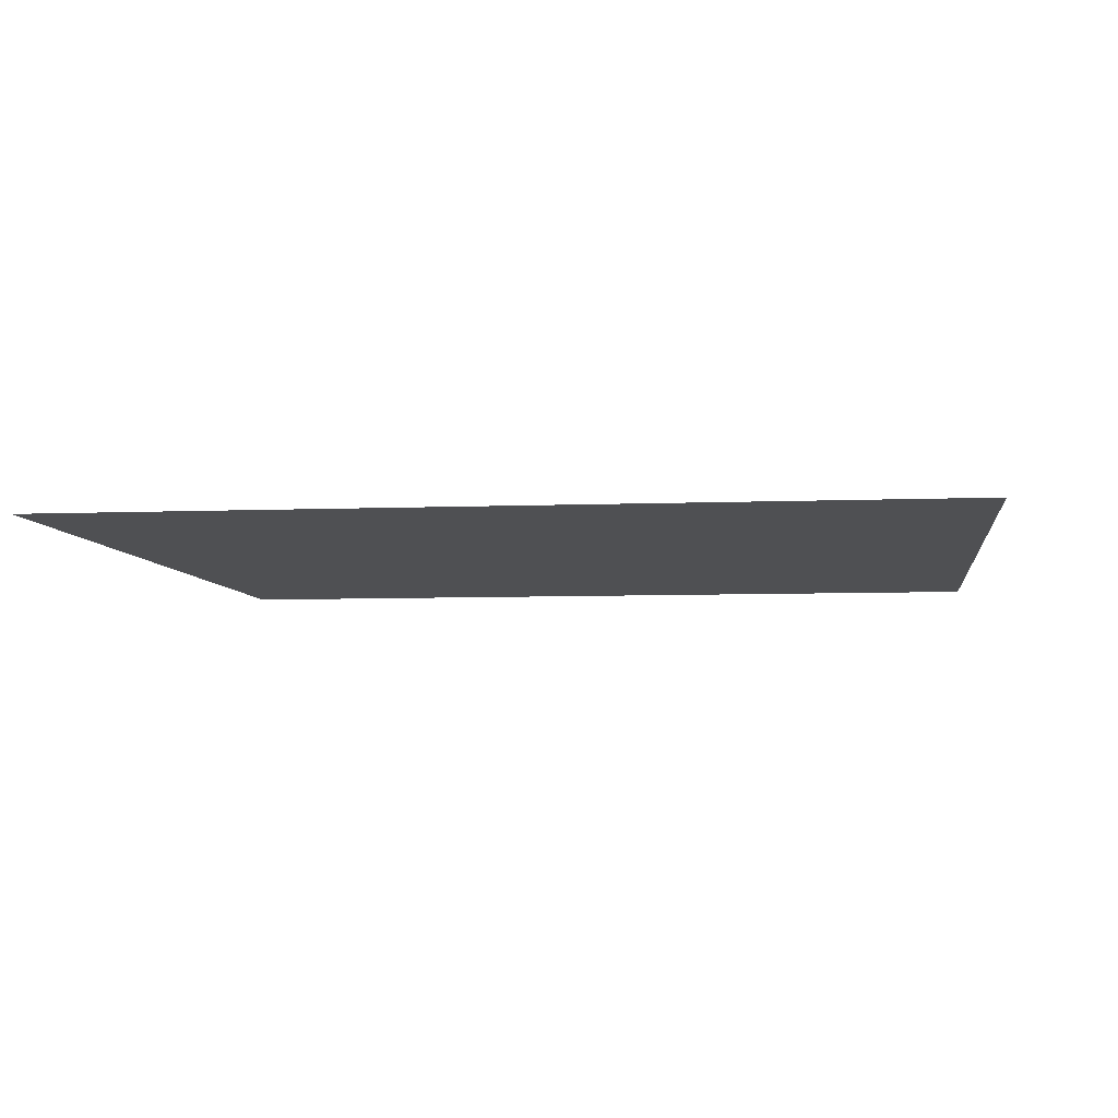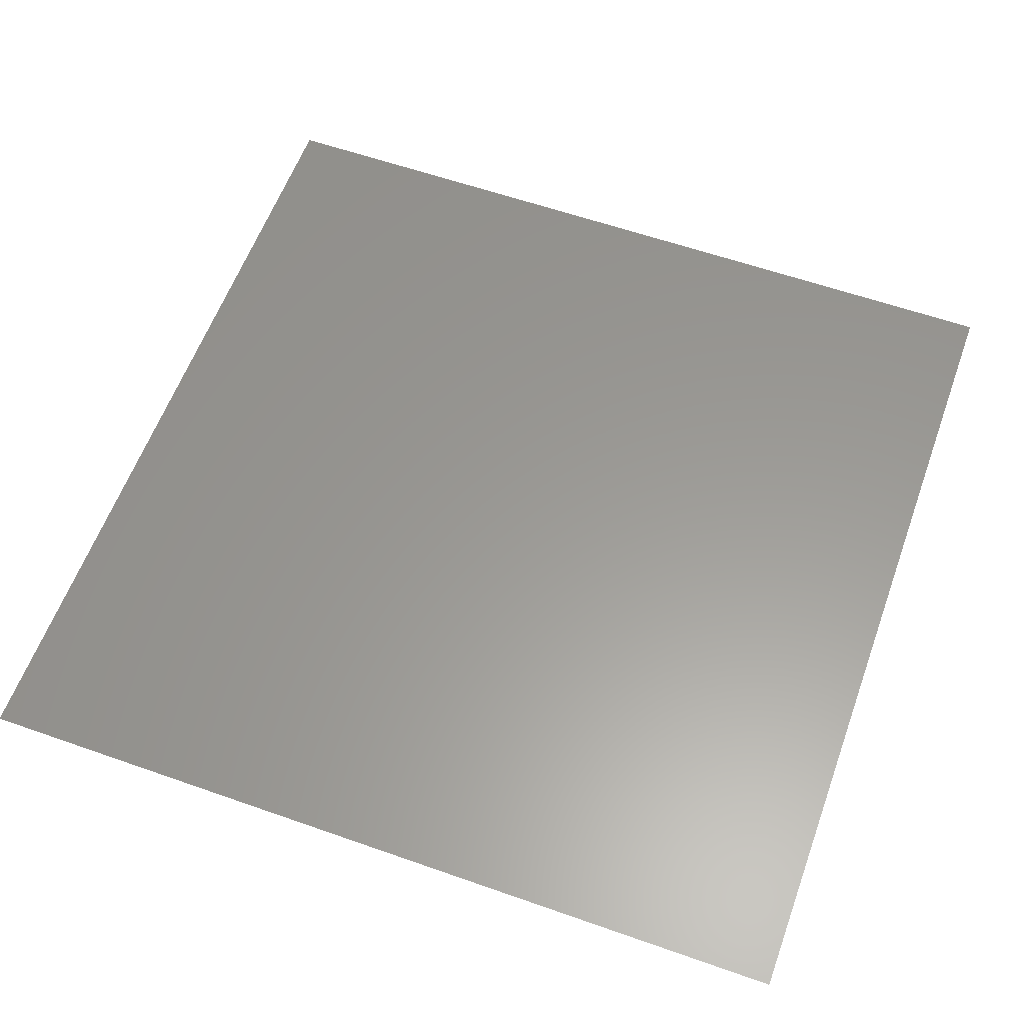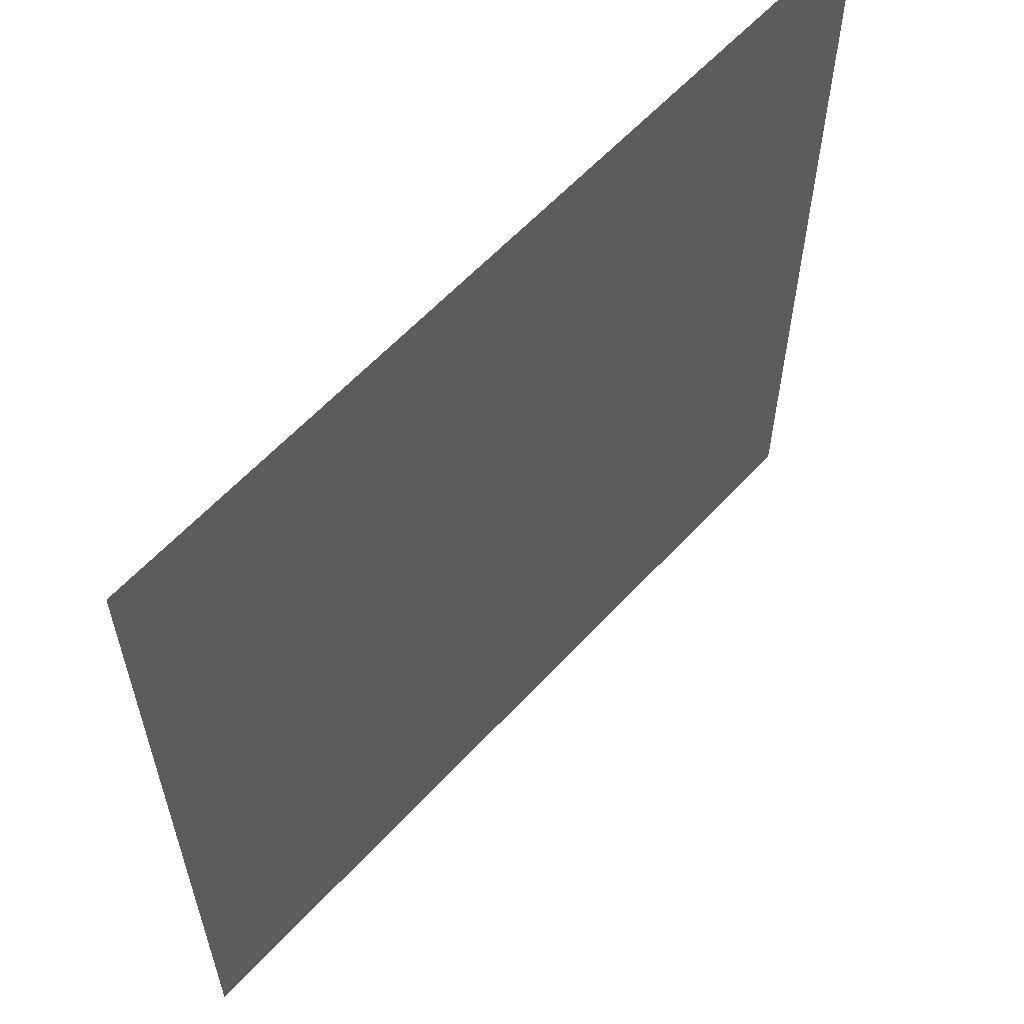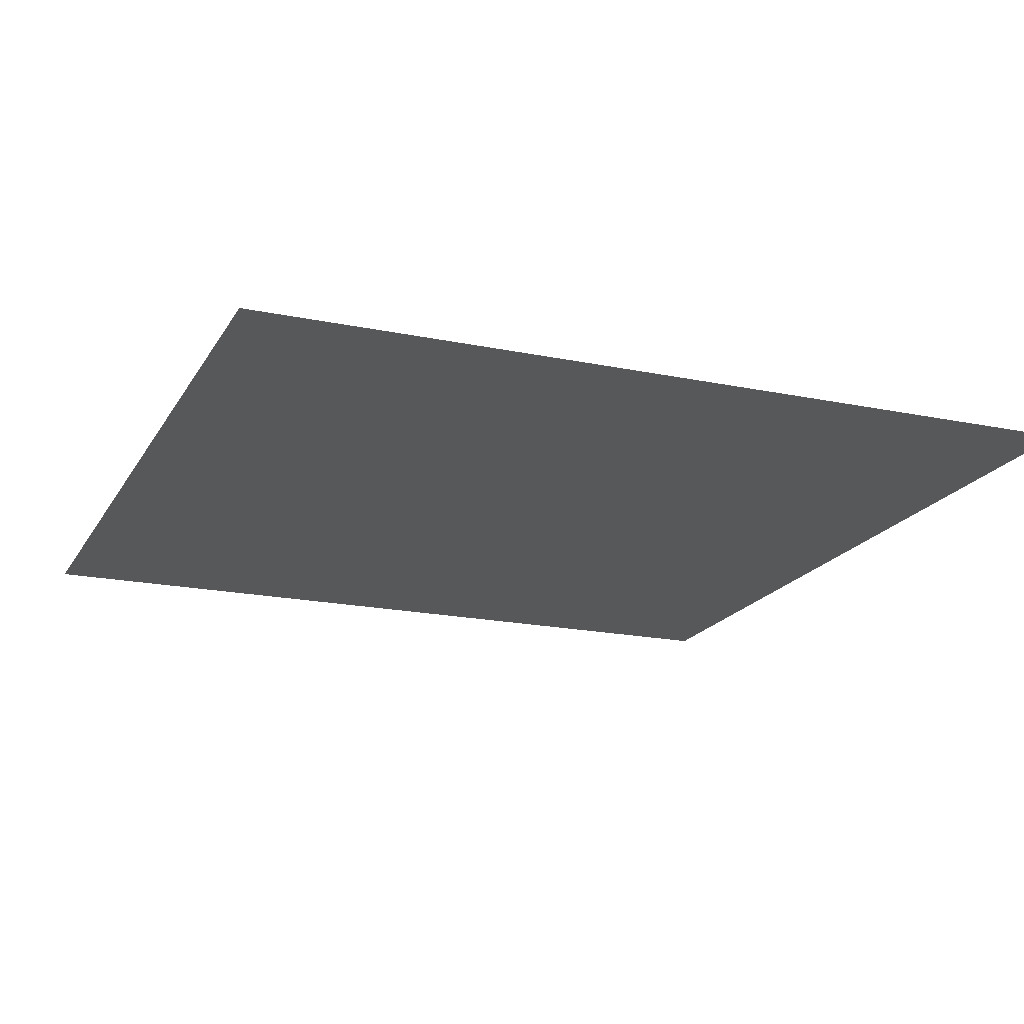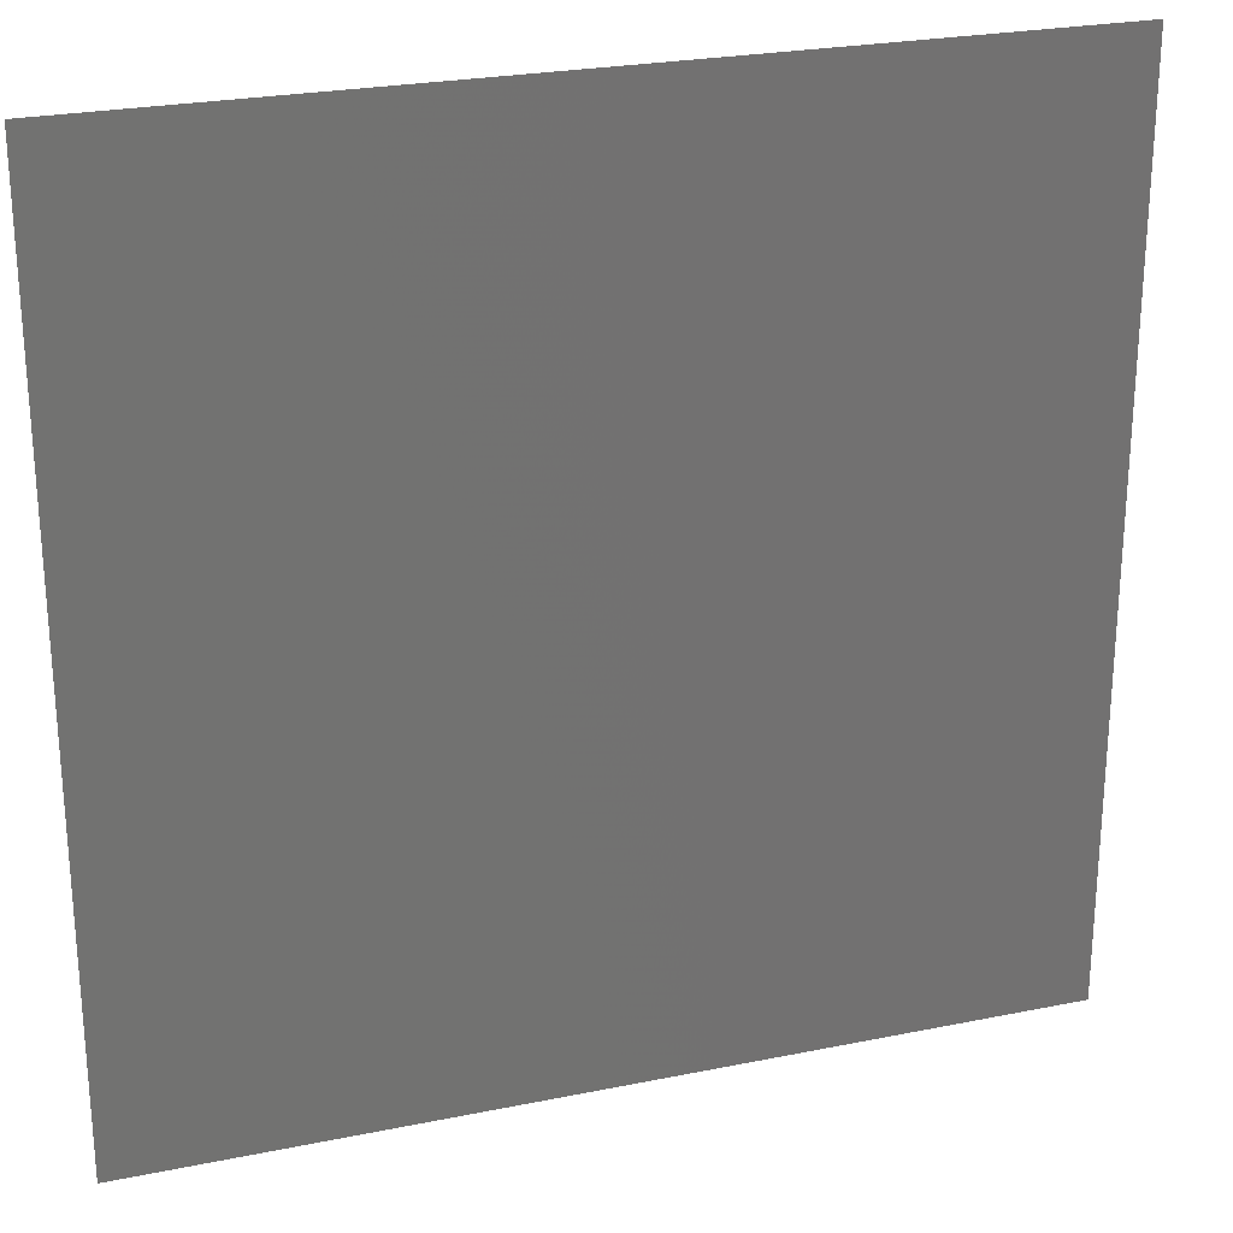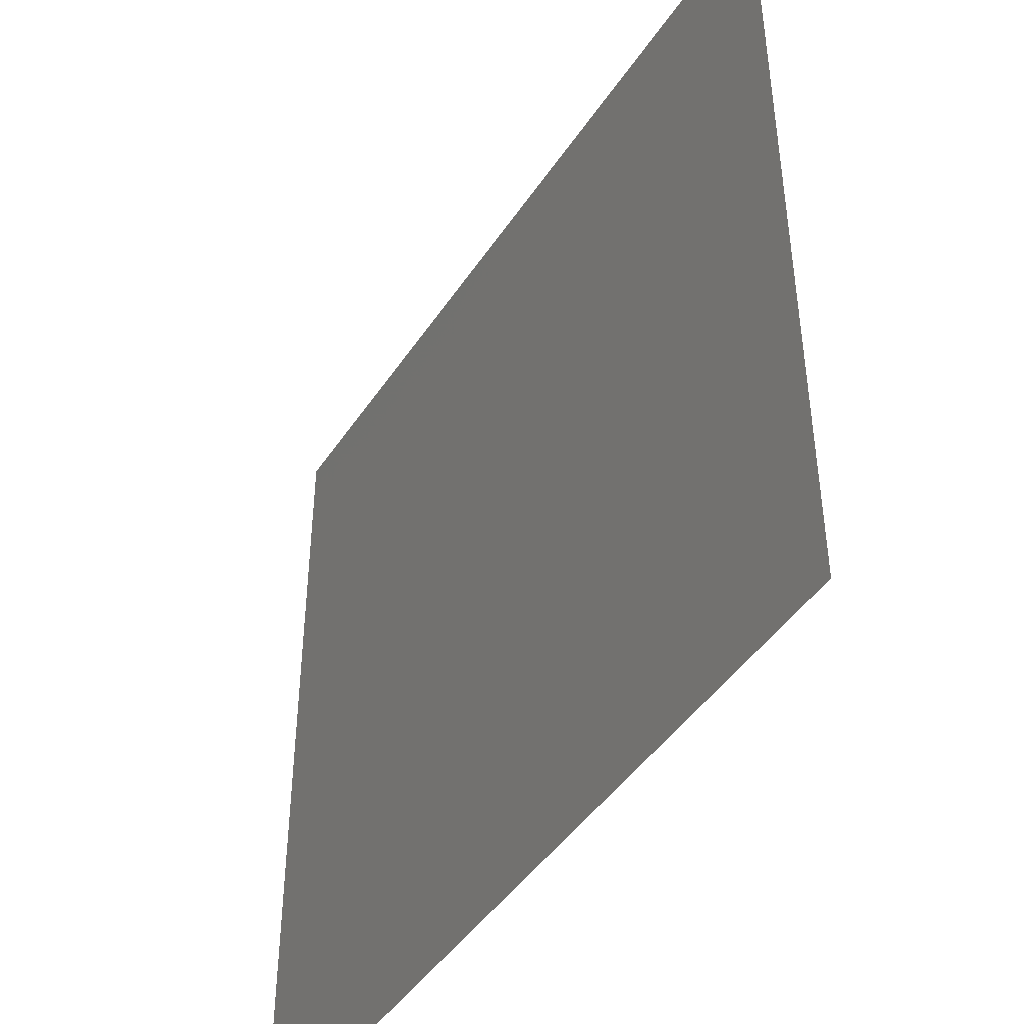
<metadata>
{"format":"stl","ext":"stl","renderer":"f3d","projection":"perspective","resolution":1024,"background":"white","views":[{"elev":-6.1,"azim":-82.7,"up":"+Y"},{"elev":59.4,"azim":19.9,"up":"+Y"},{"elev":60.3,"azim":132.4,"up":"+Z"},{"elev":-18.8,"azim":-111.7,"up":"+Y"},{"elev":25.2,"azim":-18.2,"up":"+Z"},{"elev":-44.8,"azim":-121.4,"up":"+Z"}]}
</metadata>
<code>
# stl→obj: 4 verts, 2 faces
v 1 5 1
v 1 5 0
v 0 5 1
v 0 5 0
f 1 2 3
f 3 2 4

</code>
